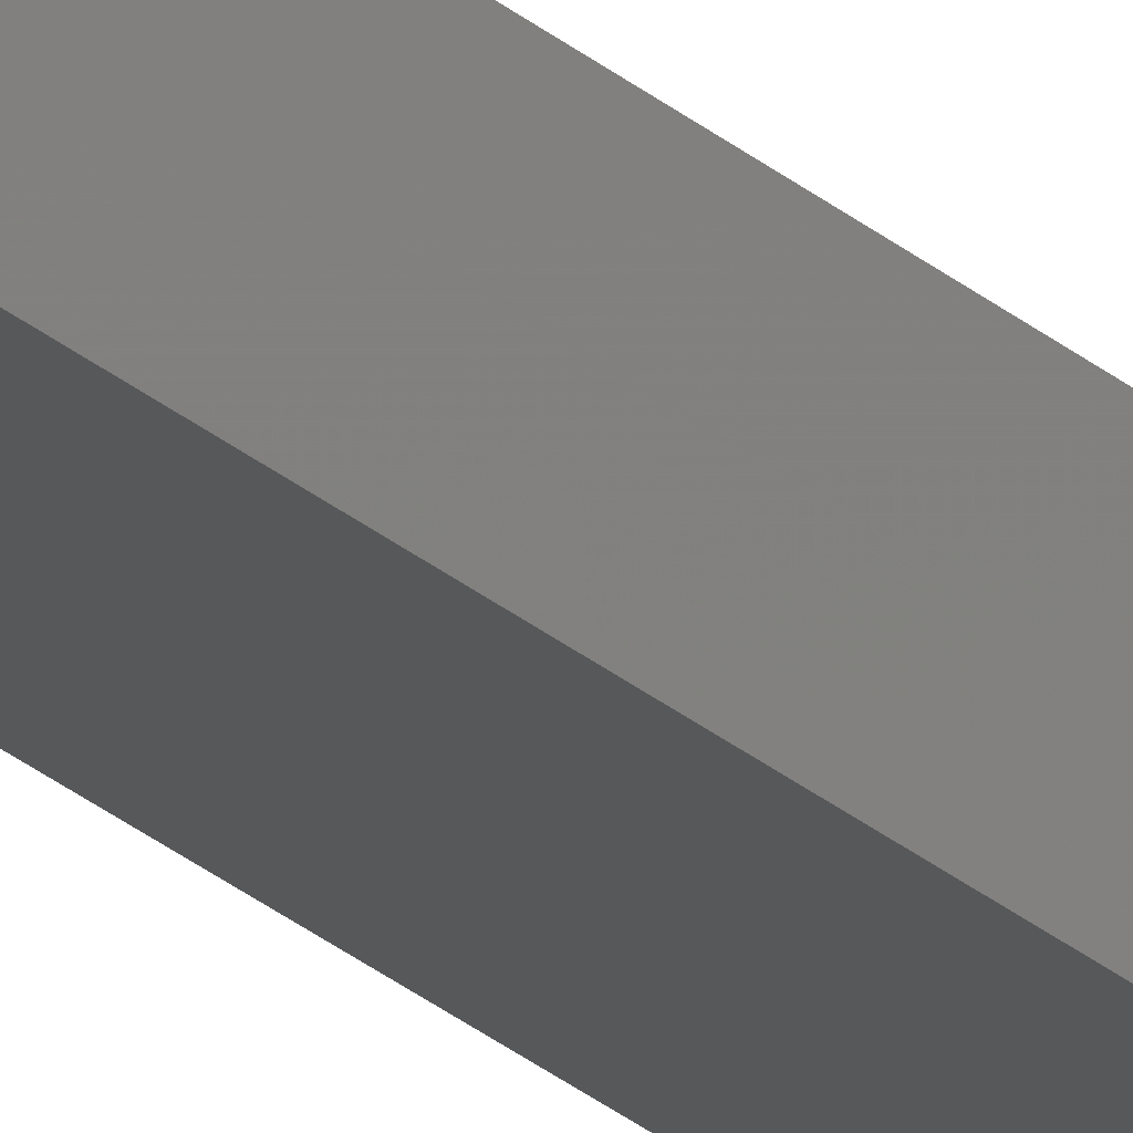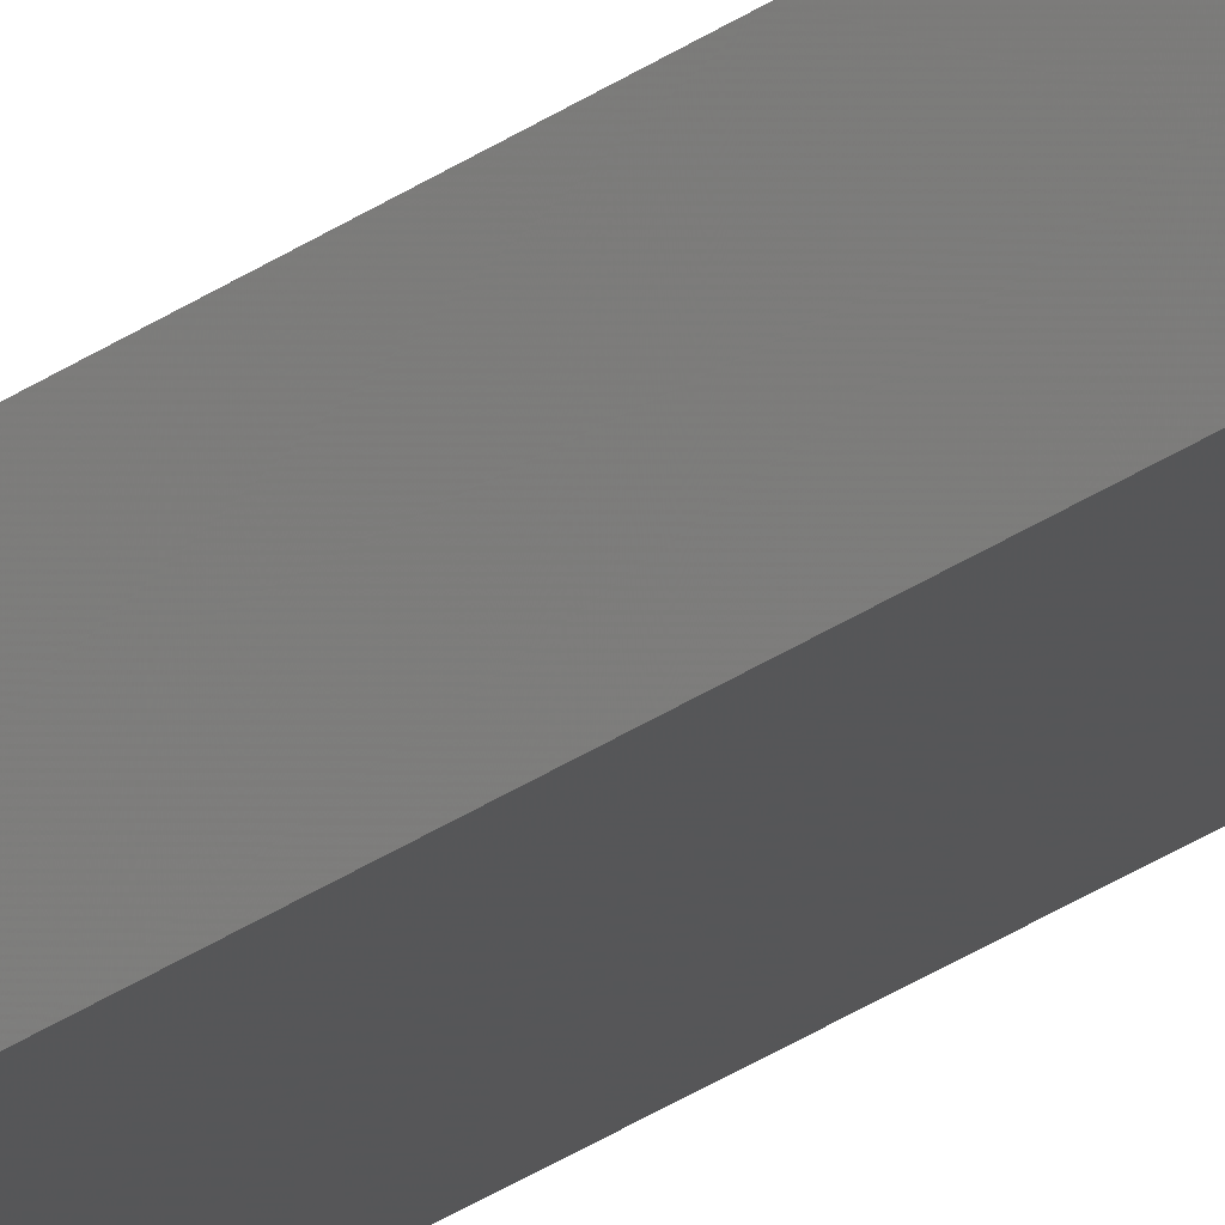
<metadata>
{"format":"stl","ext":"stl","renderer":"f3d","projection":"perspective","resolution":1024,"background":"white","views":[{"elev":-22.6,"azim":32.7,"up":"+Y"},{"elev":-19.7,"azim":146.6,"up":"+Y"}]}
</metadata>
<code>
# stl→obj: 16 verts, 28 faces
v 9.778 3.861 240.8
v 9.758 3.863 240.8
v 9.758 3.863 244.4
v 9.778 3.861 244.4
v 9.798 3.859 244.4
v 9.798 3.859 240.8
v 9.818 3.857 240.8
v 9.818 3.857 244.4
v 9.812 3.807 240.8
v 9.812 3.807 244.4
v 9.753 3.814 244.4
v 9.753 3.814 240.8
v 9.773 3.812 244.4
v 9.773 3.812 240.8
v 9.793 3.809 240.8
v 9.793 3.809 244.4
f 1 2 3
f 1 3 4
f 1 4 5
f 6 1 5
f 7 5 8
f 7 6 5
f 9 7 8
f 9 8 10
f 11 12 13
f 12 14 13
f 13 15 16
f 14 15 13
f 16 9 10
f 15 9 16
f 12 11 3
f 2 12 3
f 15 7 9
f 15 6 7
f 14 1 15
f 15 1 6
f 12 2 14
f 14 2 1
f 8 16 10
f 5 13 16
f 5 16 8
f 4 13 5
f 3 11 13
f 3 13 4

</code>
